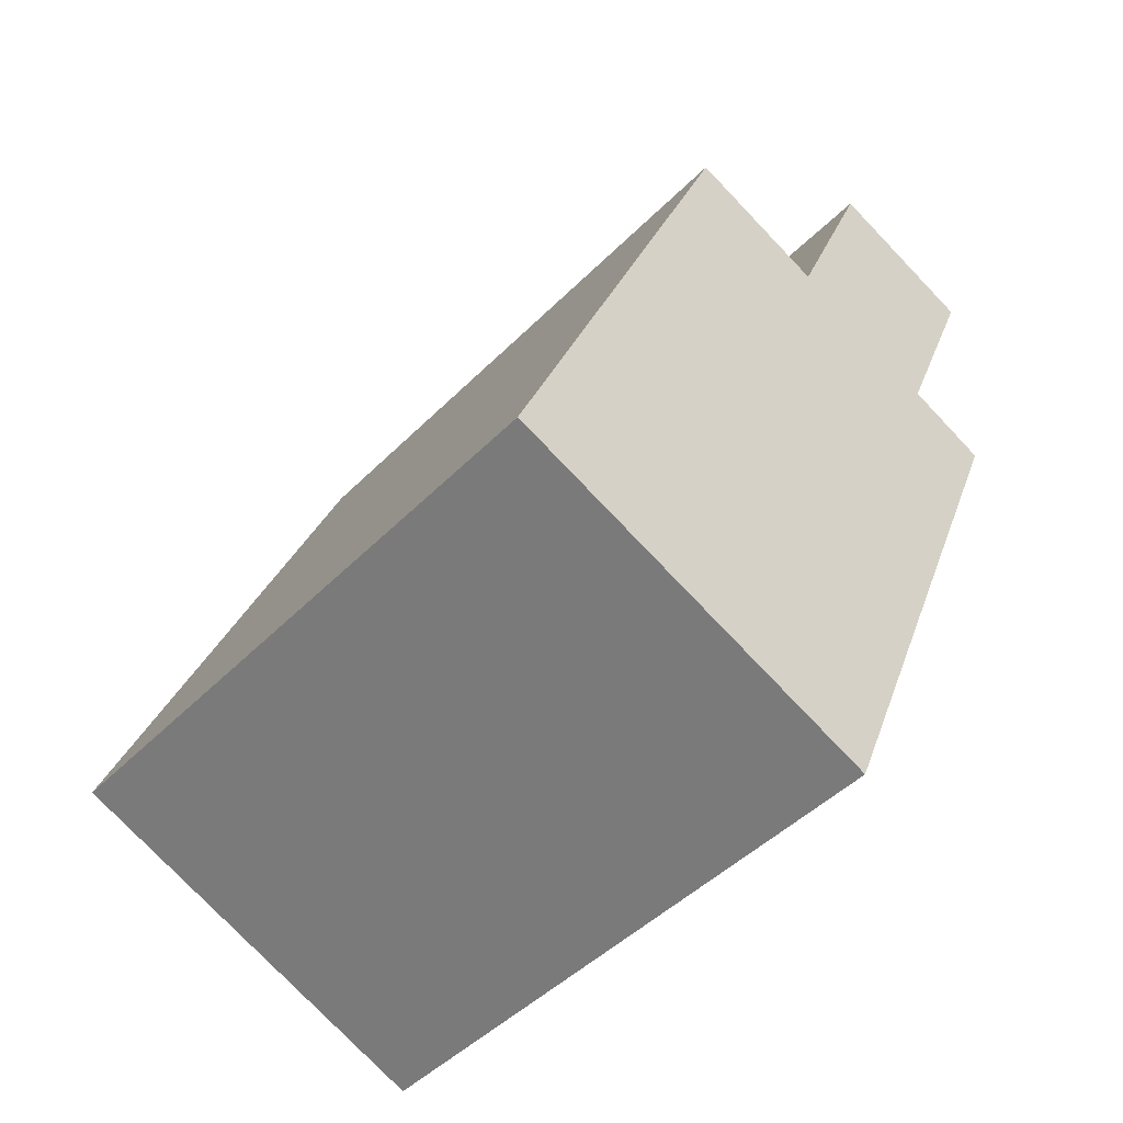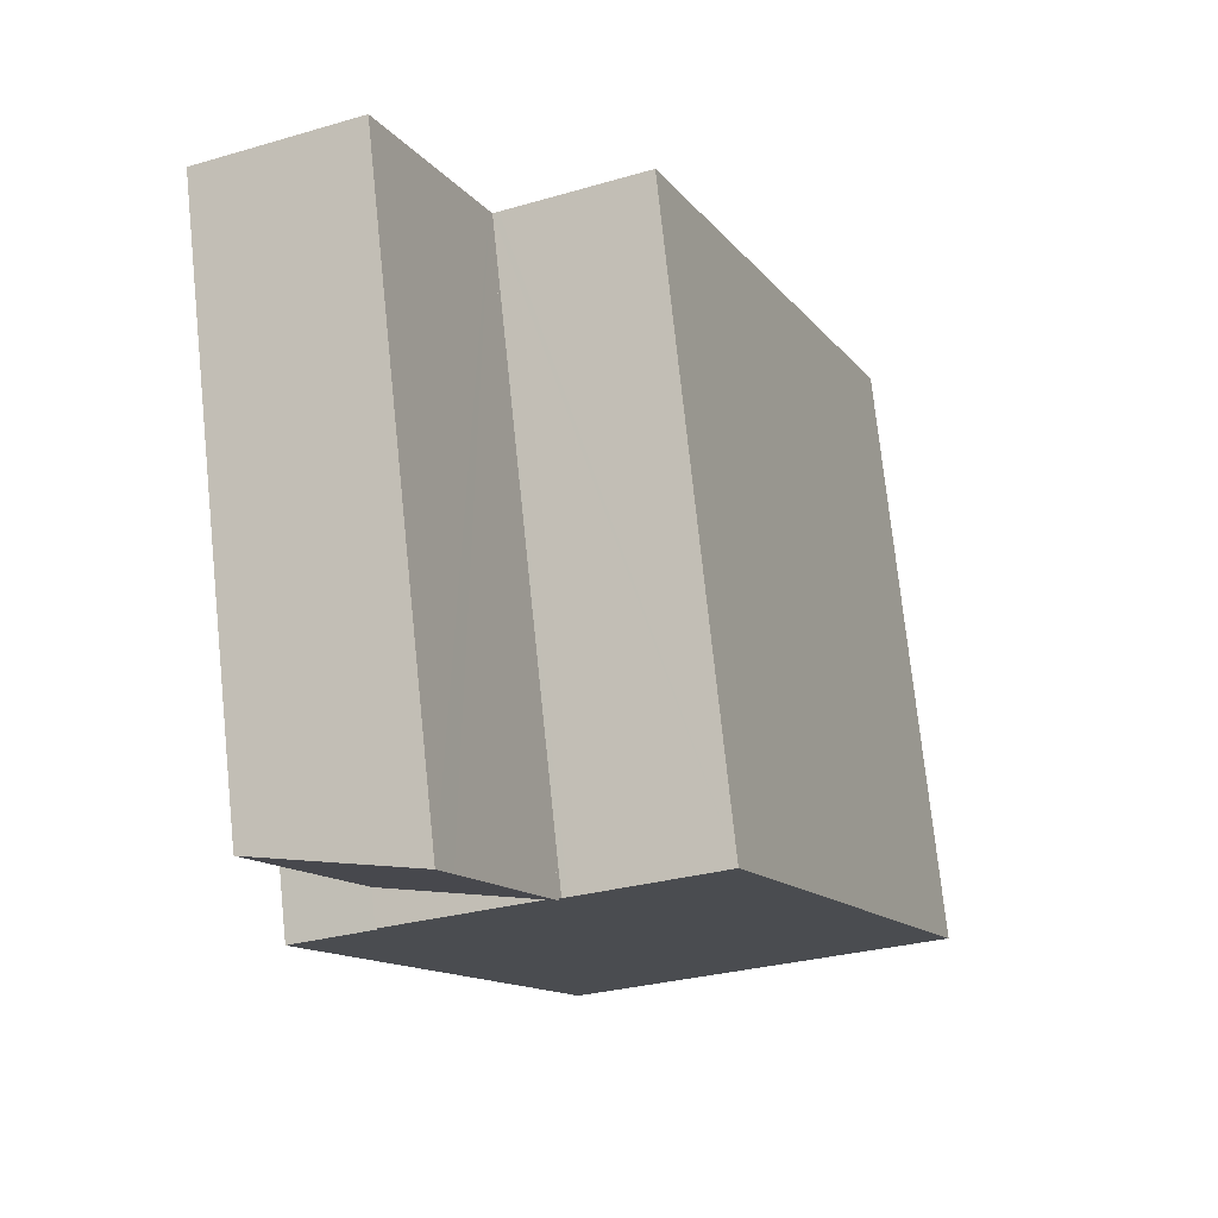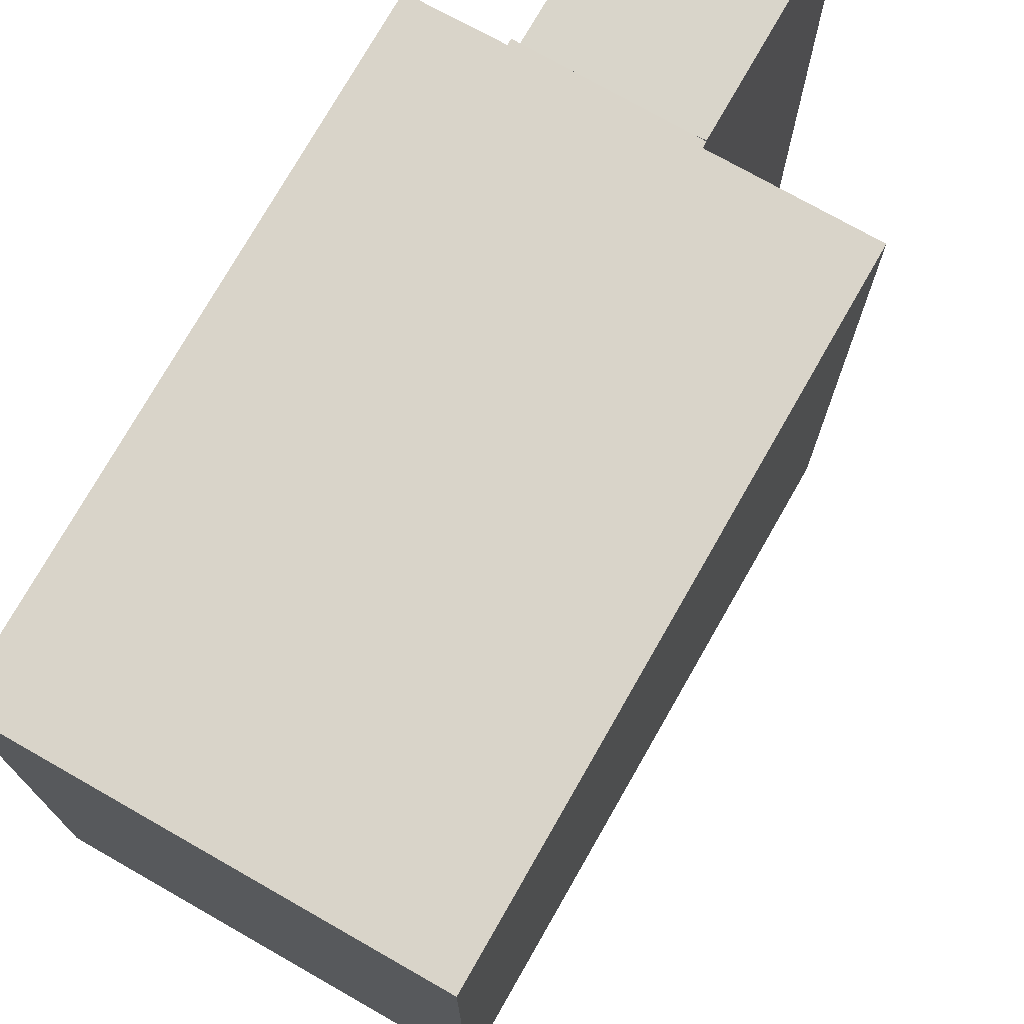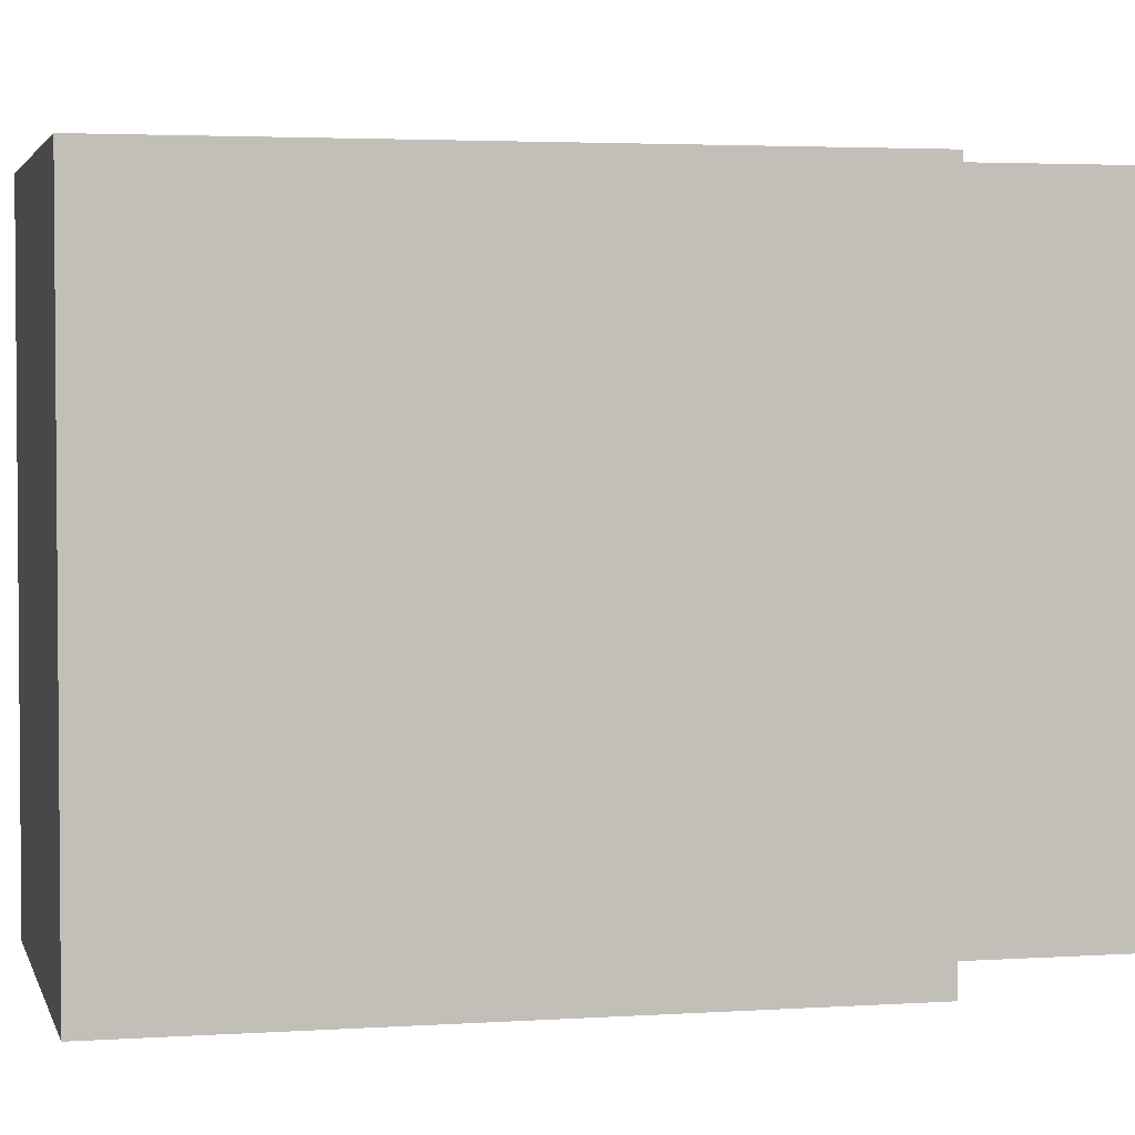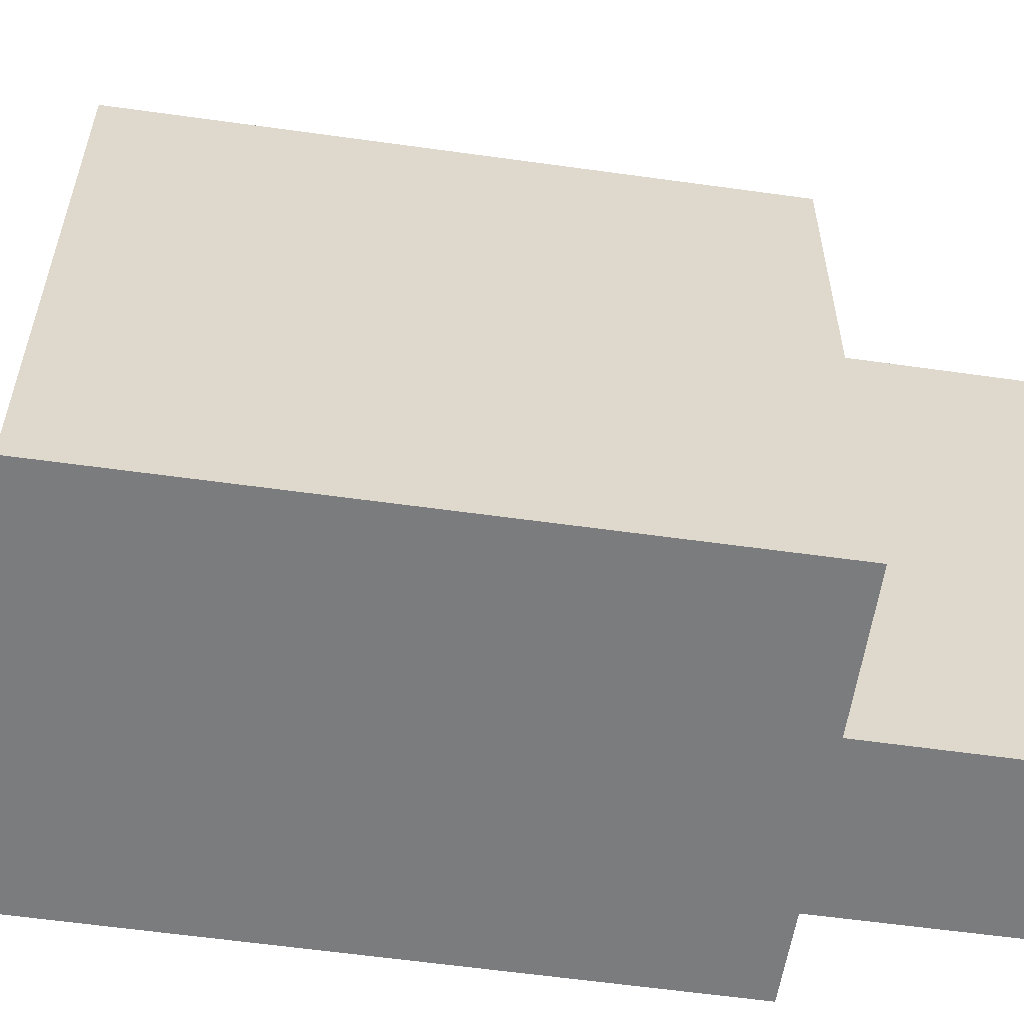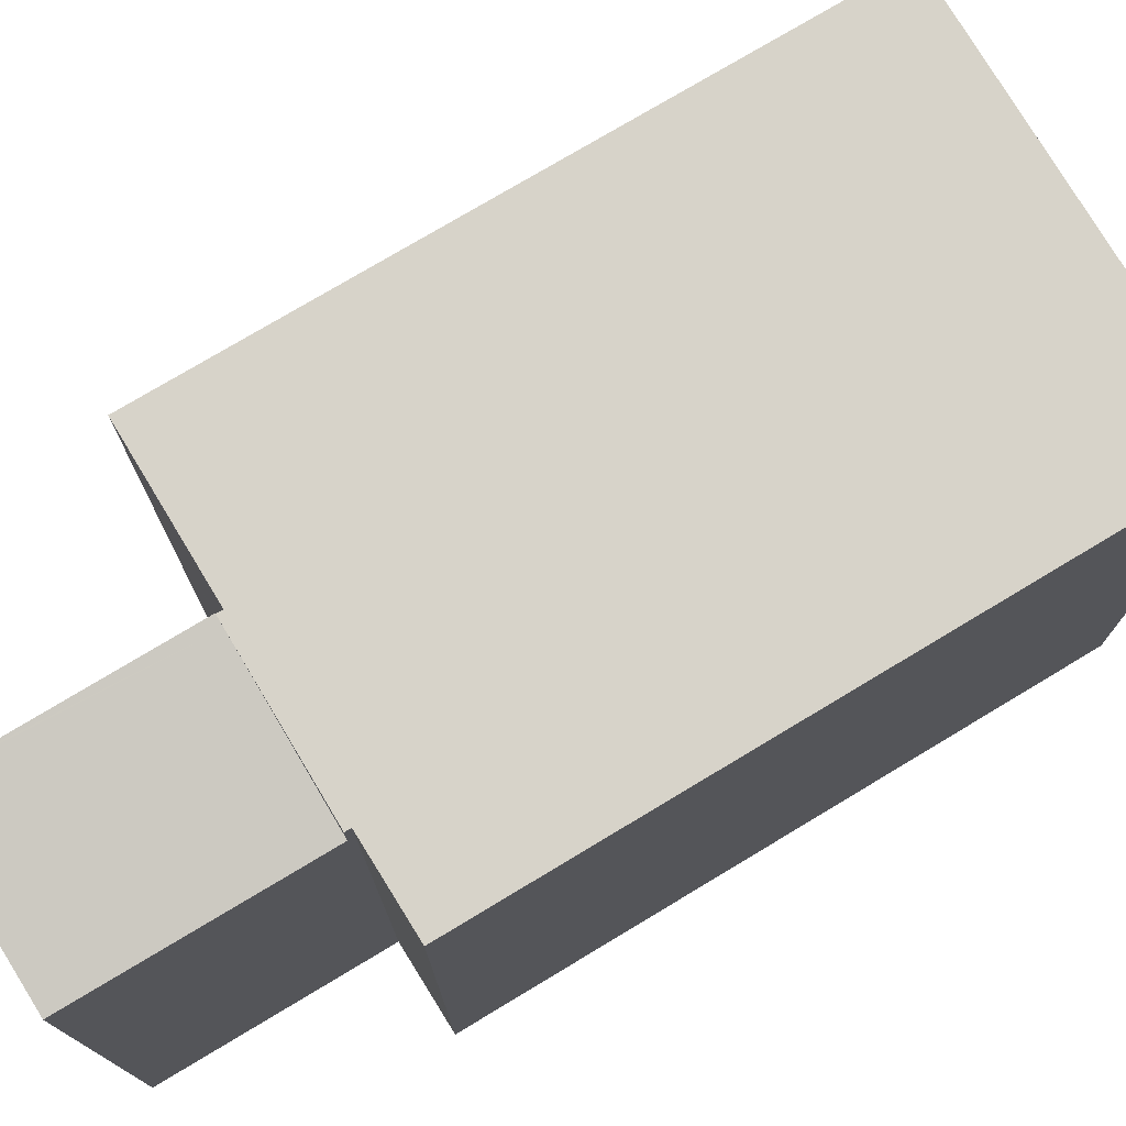
<metadata>
{"format":"obj","ext":"obj","renderer":"f3d","projection":"perspective","resolution":1024,"background":"white","views":[{"elev":-46.5,"azim":-41.4,"up":"+Z"},{"elev":74.9,"azim":174.0,"up":"+Z"},{"elev":74.9,"azim":-127.8,"up":"+Y"},{"elev":3.1,"azim":-80.7,"up":"+Y"},{"elev":-58.6,"azim":-75.7,"up":"+Y"},{"elev":76.4,"azim":81.6,"up":"+Y"}]}
</metadata>
<code>
v  7.097 10.8 9.422
v  9.99 10.18 9.112
v  9.676 10.18 8.354
v  10.71 10.18 10.85
v  11.22 10.18 12.09
v  8.469 10.85 13.23
v  8.25 10.85 12.7
v  6.911 10.85 9.499
v  7.227 10.85 10.26
v  6.911 -5.816e-16 9.499
v  8.469 -8.101e-16 13.23
v  7.227 -6.28e-16 10.26
v  8.25 -7.779e-16 12.7
v  11.22 -7.403e-16 12.09
v  10.71 -6.642e-16 10.85
v  9.676 -5.115e-16 8.354
v  9.99 -5.579e-16 9.112
v  7.097 -5.769e-16 9.422
v  9.676 10.8 8.354
v  9.636 10.8 8.257
v  4.333 10.8 10.46
v  2.426 10.8 -1.005
v  0 10.8 6.615e-16
v  6.764 10.8 -2.801
v  11.11 10.8 7.619
v  6.87 10.8 9.401
v  6.771 10.8 9.443
v  10.43 10.8 7.913
v  6.911 10.8 9.499
v  6.87 -5.756e-16 9.401
v  6.771 -5.782e-16 9.443
v  4.333 -6.408e-16 10.46
v  9.636 -5.056e-16 8.257
v  11.11 -4.665e-16 7.619
v  10.43 -4.845e-16 7.913
v  6.764 1.715e-16 -2.801
v  0 0 0
v  2.426 6.154e-17 -1.005
g defaultobject
f 1 2 3
f 2 1 4
f 4 1 5
f 5 1 6
f 6 1 7
f 7 1 8
f 7 8 9
f 10 9 8
f 9 10 7
f 7 10 6
f 6 10 11
f 11 10 12
f 11 12 13
f 11 5 6
f 5 11 14
f 14 4 5
f 4 14 2
f 2 14 3
f 3 14 15
f 3 15 16
f 16 15 17
f 16 1 3
f 1 16 8
f 8 16 10
f 10 16 18
f 13 14 11
f 14 13 15
f 15 13 12
f 15 12 17
f 17 12 10
f 17 10 18
f 17 18 16
f 19 20 1
f 21 22 23
f 22 21 24
f 24 21 25
f 25 21 26
f 26 21 27
f 25 26 28
f 28 26 20
f 20 26 29
f 20 29 1
f 27 30 26
f 30 27 21
f 30 21 31
f 31 21 32
f 33 28 20
f 28 33 25
f 25 33 34
f 34 33 35
f 30 29 26
f 29 30 10
f 10 1 29
f 1 10 19
f 19 10 16
f 16 10 18
f 16 20 19
f 20 16 33
f 34 24 25
f 24 34 36
f 36 22 24
f 22 36 23
f 23 36 37
f 37 36 38
f 37 21 23
f 21 37 32
f 35 36 34
f 36 35 38
f 38 35 33
f 38 33 16
f 38 16 18
f 38 18 30
f 30 18 10
f 38 30 31
f 38 31 32
f 38 32 37

</code>
